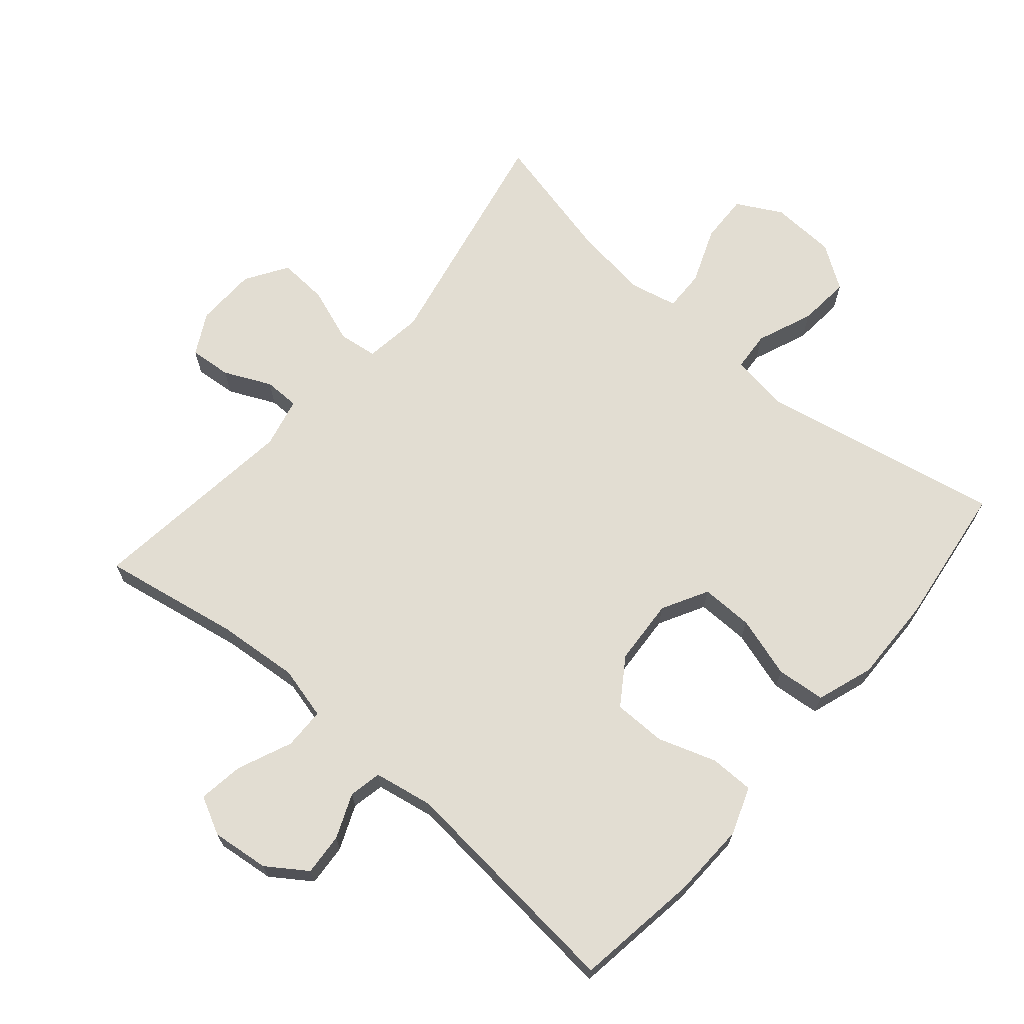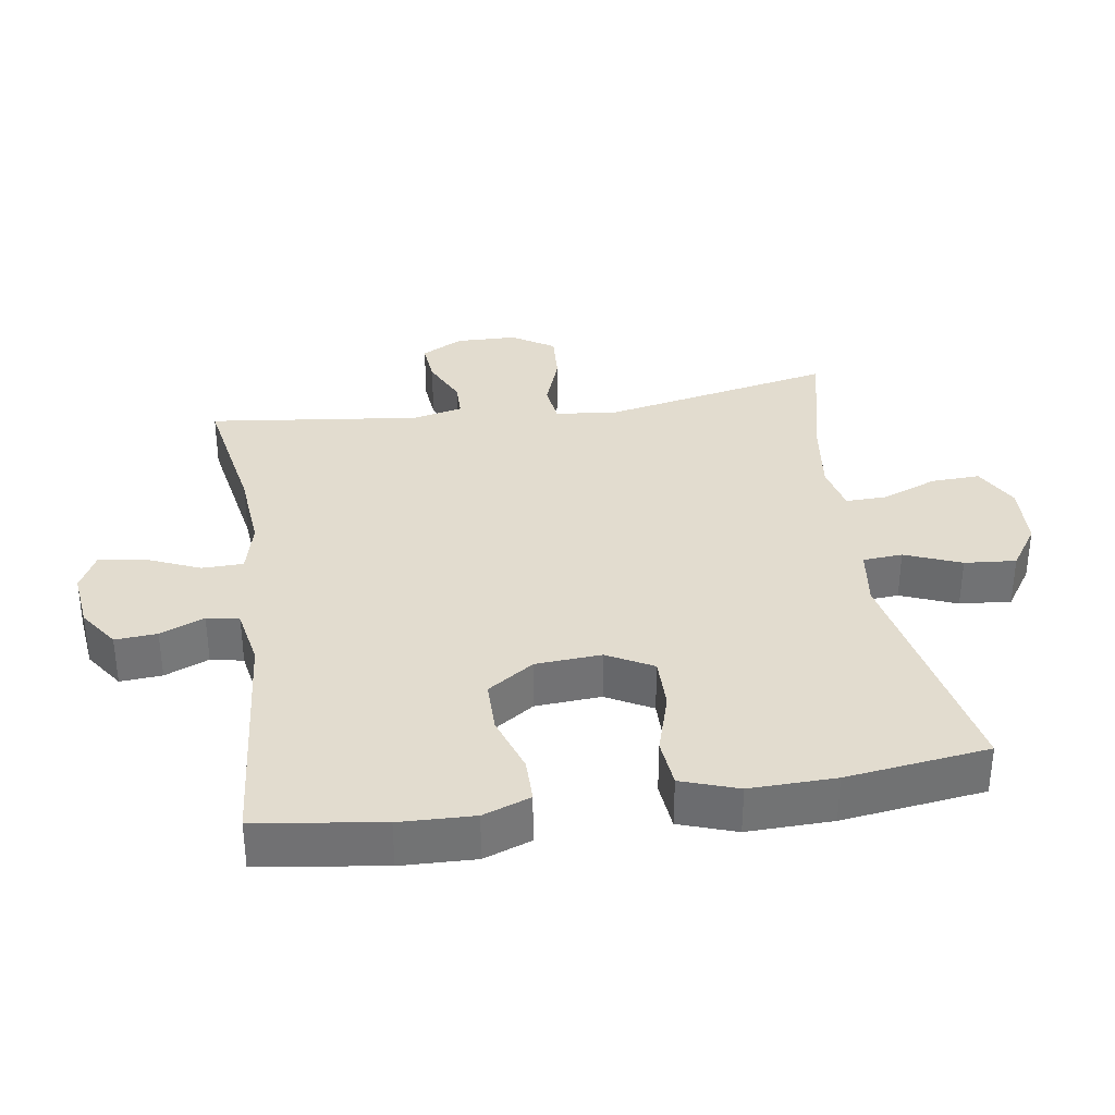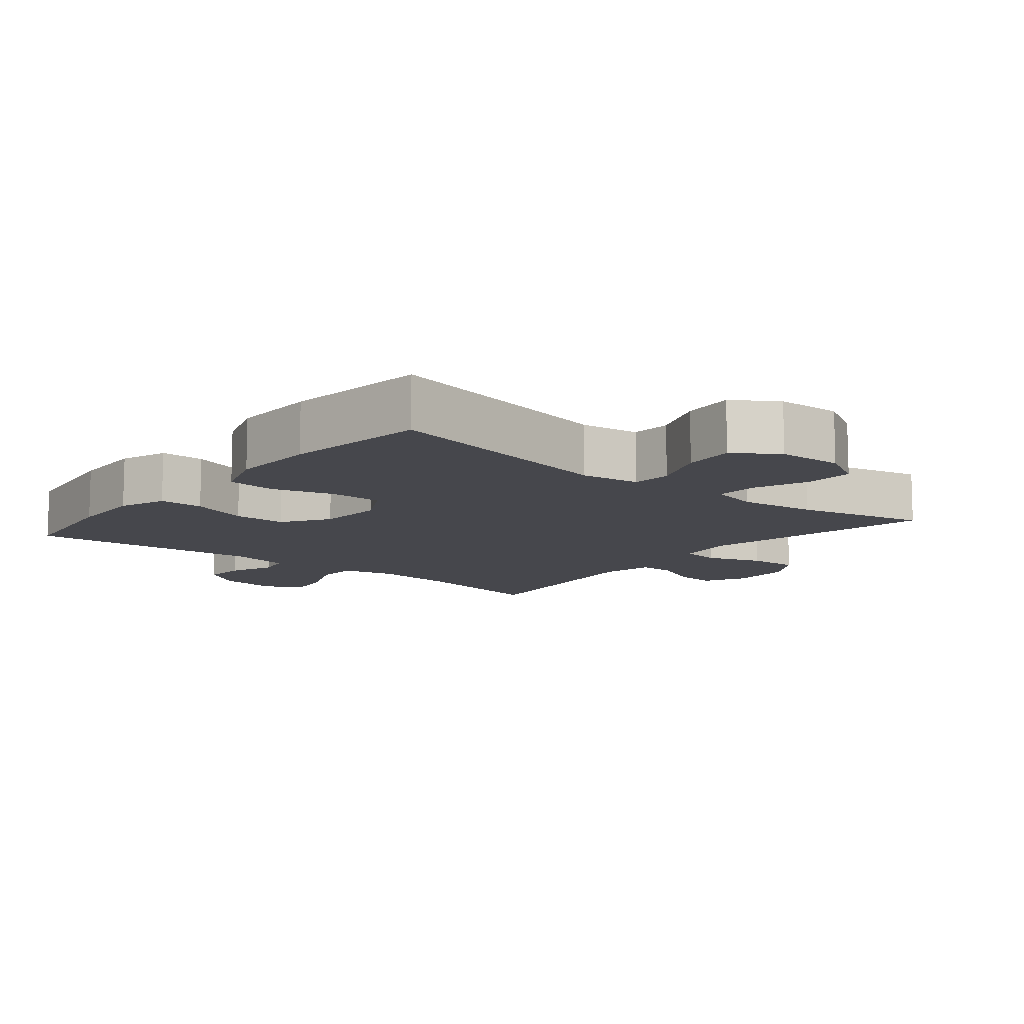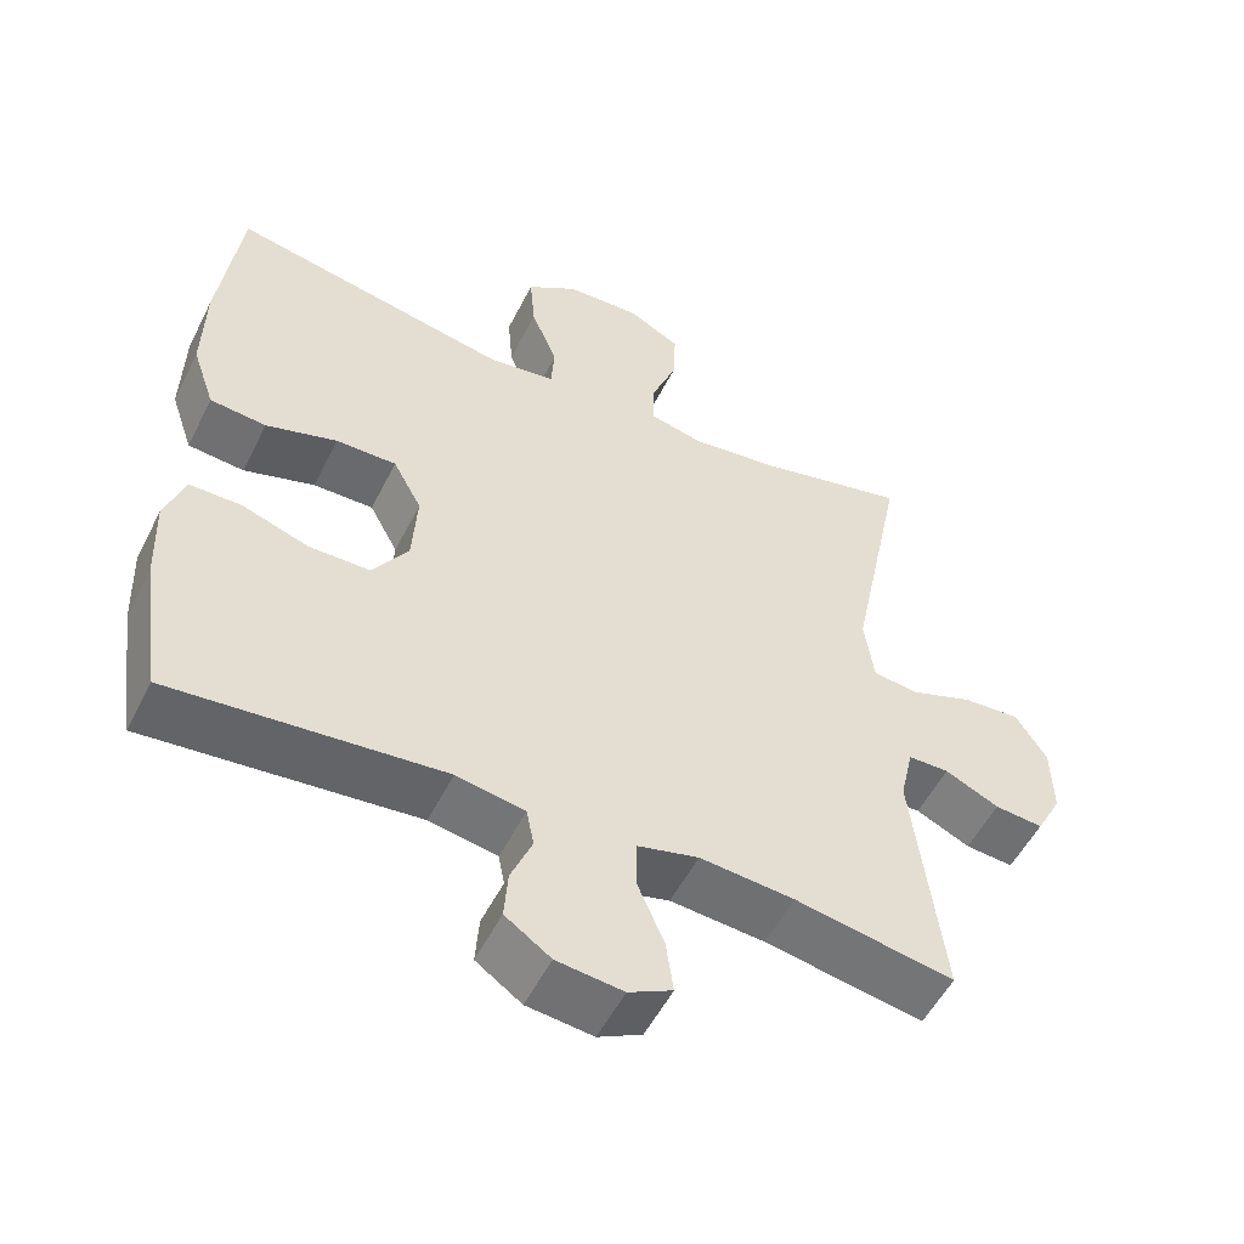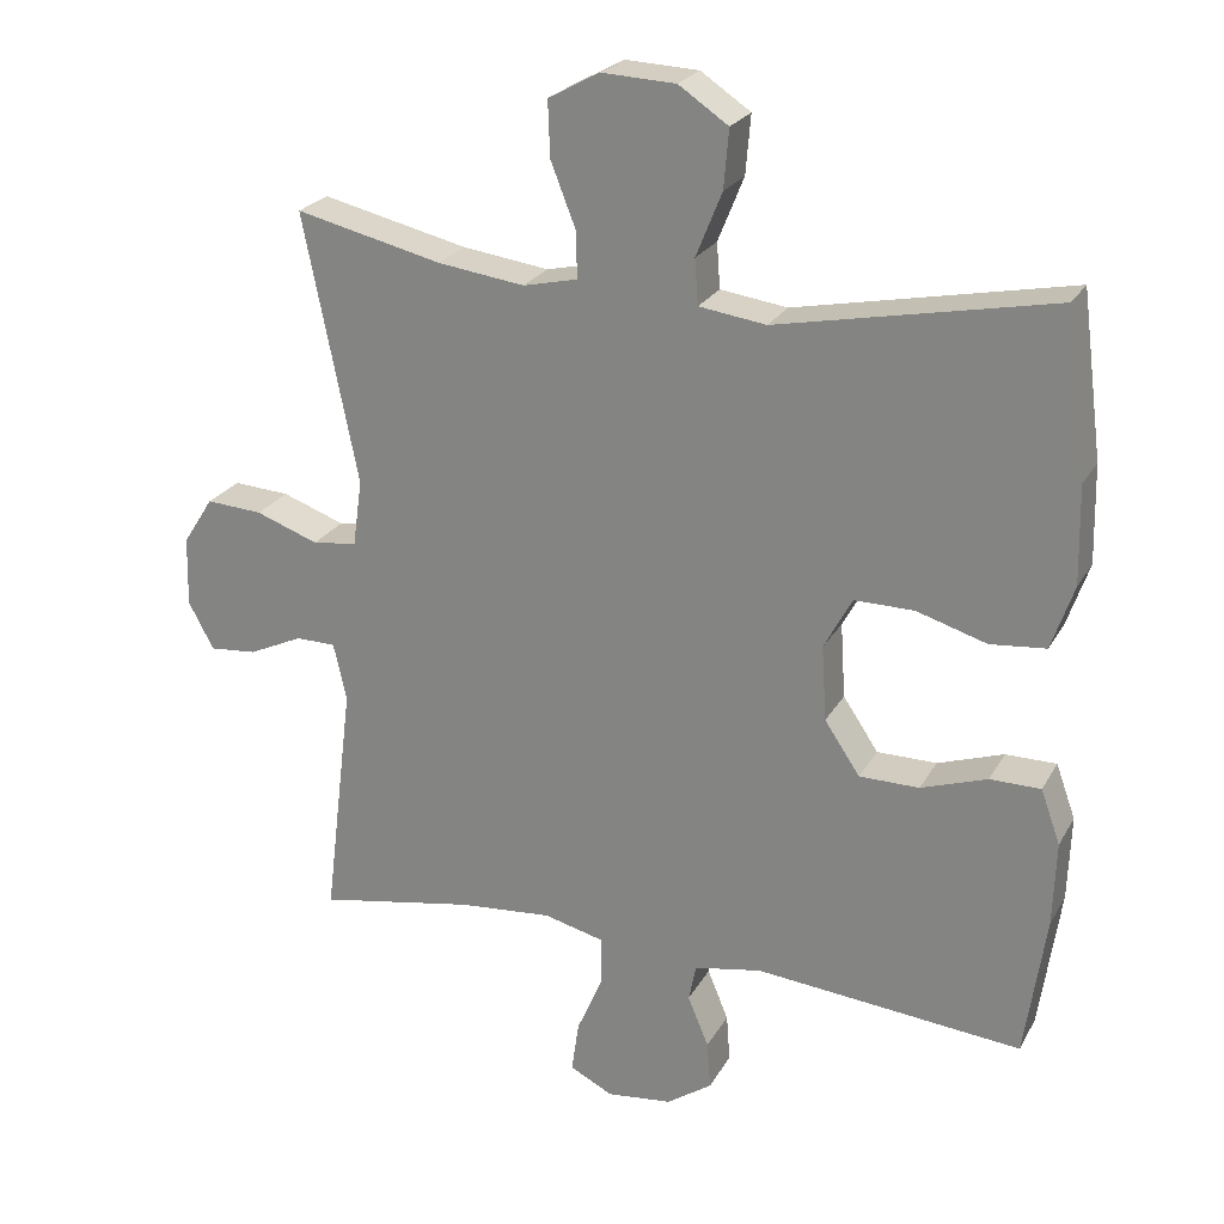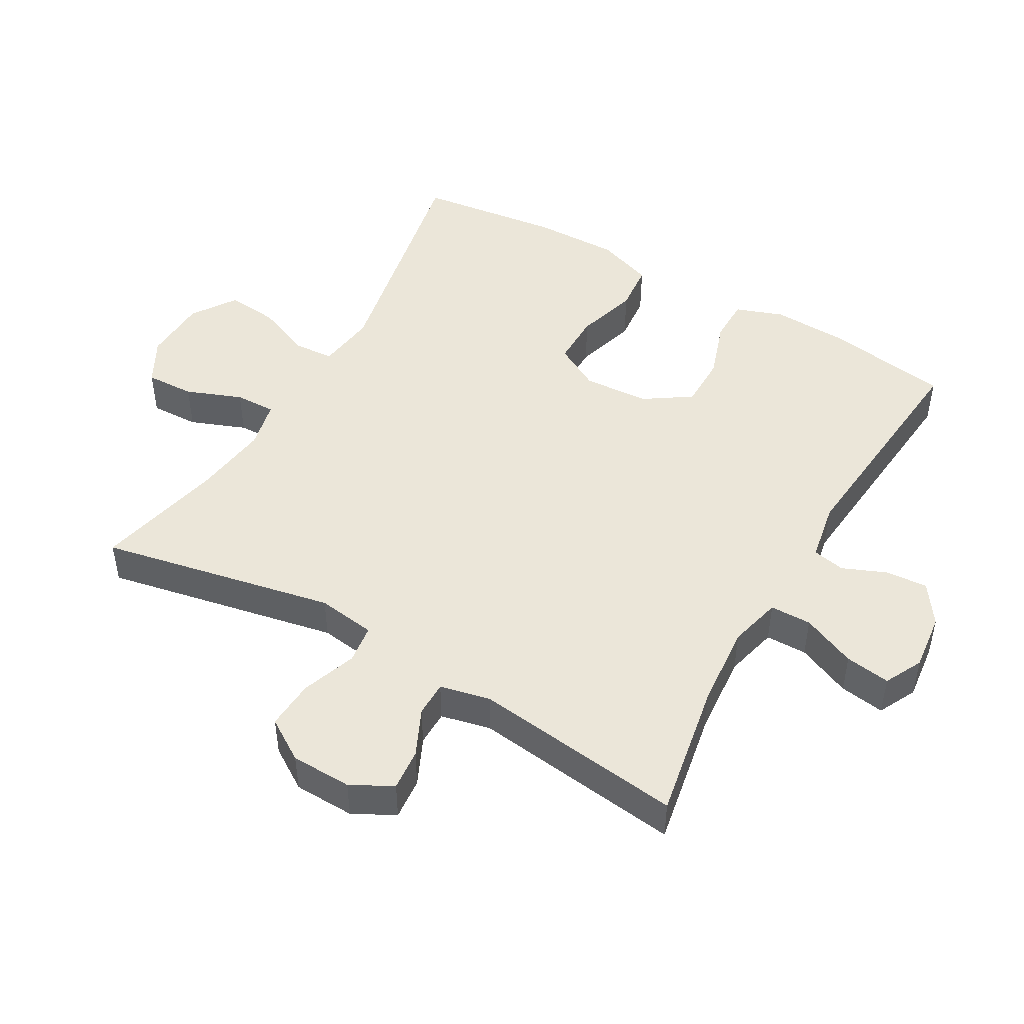
<metadata>
{"format":"obj","ext":"obj","renderer":"f3d","projection":"perspective","resolution":1024,"background":"white","views":[{"elev":68.3,"azim":-139.4,"up":"+Y"},{"elev":34.7,"azim":-98.7,"up":"+Y"},{"elev":-11.0,"azim":-39.5,"up":"+Y"},{"elev":-53.2,"azim":-26.3,"up":"+Z"},{"elev":23.7,"azim":-157.2,"up":"+Z"},{"elev":48.0,"azim":119.9,"up":"+Y"}]}
</metadata>
<code>
o path772
v -0.1673 0.0375 -0.4649
v -0.07717 0.0375 -0.4815
v -0.06715 0.0375 -0.5309
v -0.09524 0.0375 -0.5983
v -0.09995 0.0375 -0.6623
v -0.03962 0.0375 -0.704
v 0.04813 0.0375 -0.714
v 0.1058 0.0375 -0.6847
v 0.09593 0.0375 -0.6158
v 0.06052 0.0375 -0.5332
v 0.06161 0.0375 -0.47
v 0.1419 0.0375 -0.4498
v 0.267 0.0375 -0.4604
v 0.4771 0.0375 -0.4983
v 0.4378 0.0375 -0.1759
v 0.4553 0.0375 -0.09904
v 0.5092 0.0375 -0.09857
v 0.5809 0.0375 -0.1319
v 0.6447 0.0375 -0.1375
v 0.6786 0.0375 -0.07417
v 0.6763 0.0375 0.01897
v 0.6357 0.0375 0.08256
v 0.56 0.0375 0.07772
v 0.4761 0.0375 0.04744
v 0.4166 0.0375 0.05521
v 0.4043 0.0375 0.1446
v 0.4771 0.0375 0.5036
v 0.2811 0.0375 0.4575
v 0.165 0.0375 0.4418
v 0.09175 0.0375 0.4582
v 0.09334 0.0375 0.5206
v 0.1266 0.0375 0.6055
v 0.1294 0.0375 0.68
v 0.06069 0.0375 0.7172
v -0.03801 0.0375 0.7127
v -0.1044 0.0375 0.6678
v -0.09755 0.0375 0.5891
v -0.06295 0.0375 0.5036
v -0.06746 0.0375 0.4433
v -0.1571 0.0375 0.4307
v -0.5246 0.0375 0.5036
v -0.5529 0.0375 0.2856
v -0.5557 0.0375 0.1547
v -0.5259 0.0375 0.06823
v -0.4517 0.0375 0.06116
v -0.3579 0.0375 0.08974
v -0.2782 0.0375 0.09053
v -0.2404 0.0375 0.02076
v -0.247 0.0375 -0.0797
v -0.2943 0.0375 -0.1503
v -0.3744 0.0375 -0.1508
v -0.4626 0.0375 -0.121
v -0.5302 0.0375 -0.1214
v -0.5563 0.0375 -0.1937
v -0.5524 0.0375 -0.3073
v -0.5246 0.0375 -0.4983
v -0.1673 -0.0375 -0.4649
v -0.07717 -0.0375 -0.4815
v -0.06715 -0.0375 -0.5309
v -0.09524 -0.0375 -0.5983
v -0.09995 -0.0375 -0.6623
v -0.03962 -0.0375 -0.704
v 0.04813 -0.0375 -0.714
v 0.1058 -0.0375 -0.6847
v 0.09593 -0.0375 -0.6158
v 0.06052 -0.0375 -0.5332
v 0.06161 -0.0375 -0.47
v 0.1419 -0.0375 -0.4498
v 0.267 -0.0375 -0.4604
v 0.4771 -0.0375 -0.4983
v 0.4378 -0.0375 -0.1759
v 0.4553 -0.0375 -0.09904
v 0.5092 -0.0375 -0.09857
v 0.5809 -0.0375 -0.1319
v 0.6447 -0.0375 -0.1375
v 0.6786 -0.0375 -0.07417
v 0.6763 -0.0375 0.01897
v 0.6357 -0.0375 0.08256
v 0.56 -0.0375 0.07772
v 0.4761 -0.0375 0.04744
v 0.4166 -0.0375 0.05521
v 0.4043 -0.0375 0.1446
v 0.4771 -0.0375 0.5036
v 0.2811 -0.0375 0.4575
v 0.165 -0.0375 0.4418
v 0.09175 -0.0375 0.4582
v 0.09334 -0.0375 0.5206
v 0.1266 -0.0375 0.6055
v 0.1294 -0.0375 0.68
v 0.06069 -0.0375 0.7172
v -0.03801 -0.0375 0.7127
v -0.1044 -0.0375 0.6678
v -0.09755 -0.0375 0.5891
v -0.06295 -0.0375 0.5036
v -0.06746 -0.0375 0.4433
v -0.1571 -0.0375 0.4307
v -0.5246 -0.0375 0.5036
v -0.5529 -0.0375 0.2856
v -0.5557 -0.0375 0.1547
v -0.5259 -0.0375 0.06823
v -0.4517 -0.0375 0.06116
v -0.3579 -0.0375 0.08974
v -0.2782 -0.0375 0.09053
v -0.2404 -0.0375 0.02076
v -0.247 -0.0375 -0.0797
v -0.2943 -0.0375 -0.1503
v -0.3744 -0.0375 -0.1508
v -0.4626 -0.0375 -0.121
v -0.5302 -0.0375 -0.1214
v -0.5563 -0.0375 -0.1937
v -0.5524 -0.0375 -0.3073
v -0.5246 -0.0375 -0.4983
v 0.6447 0.0375 -0.1375
v 0.6447 0.0375 -0.1375
v 0.6786 0.0375 -0.07417
v 0.6763 0.0375 0.01897
v 0.6357 0.0375 0.08256
v 0.6357 0.0375 0.08256
v 0.5809 0.0375 -0.1319
v 0.56 0.0375 0.07772
v 0.5092 0.0375 -0.09857
v 0.4761 0.0375 0.04744
v 0.4553 0.0375 -0.09904
v 0.4553 0.0375 -0.09904
v 0.4166 0.0375 0.05521
v 0.4166 0.0375 0.05521
v 0.4378 0.0375 -0.1759
v 0.4771 0.0375 -0.4983
v 0.4771 0.0375 -0.4983
v 0.4043 0.0375 0.1446
v 0.4771 0.0375 0.5036
v 0.4771 0.0375 0.5036
v 0.2811 0.0375 0.4575
v 0.267 0.0375 -0.4604
v 0.165 0.0375 0.4418
v 0.1419 0.0375 -0.4498
v 0.09175 0.0375 0.4582
v 0.09175 0.0375 0.4582
v 0.06161 0.0375 -0.47
v 0.06161 0.0375 -0.47
v 0.1266 0.0375 0.6055
v 0.1294 0.0375 0.68
v 0.1294 0.0375 0.68
v 0.06069 0.0375 0.7172
v 0.09334 0.0375 0.5206
v 0.04813 0.0375 -0.714
v 0.1058 0.0375 -0.6847
v 0.1058 0.0375 -0.6847
v 0.09593 0.0375 -0.6158
v 0.06052 0.0375 -0.5332
v -0.03801 0.0375 0.7127
v -0.03962 0.0375 -0.704
v -0.1044 0.0375 0.6678
v -0.1044 0.0375 0.6678
v -0.09995 0.0375 -0.6623
v -0.06295 0.0375 0.5036
v -0.06746 0.0375 0.4433
v -0.06746 0.0375 0.4433
v -0.09755 0.0375 0.5891
v -0.09524 0.0375 -0.5983
v -0.06715 0.0375 -0.5309
v -0.07717 0.0375 -0.4815
v -0.07717 0.0375 -0.4815
v -0.1571 0.0375 0.4307
v -0.1673 0.0375 -0.4649
v -0.2404 0.0375 0.02076
v -0.247 0.0375 -0.0797
v -0.2782 0.0375 0.09053
v -0.2782 0.0375 0.09053
v -0.2943 0.0375 -0.1503
v -0.3579 0.0375 0.08974
v -0.3744 0.0375 -0.1508
v -0.4517 0.0375 0.06116
v -0.4626 0.0375 -0.121
v -0.5259 0.0375 0.06823
v -0.5259 0.0375 0.06823
v -0.5302 0.0375 -0.1214
v -0.5302 0.0375 -0.1214
v -0.5246 0.0375 0.5036
v -0.5246 0.0375 0.5036
v -0.5246 0.0375 -0.4983
v -0.5246 0.0375 -0.4983
v -0.5557 0.0375 0.1547
v -0.5563 0.0375 -0.1937
v -0.5524 0.0375 -0.3073
v -0.5529 0.0375 0.2856
v 0.6447 -0.0375 -0.1375
v 0.6447 -0.0375 -0.1375
v 0.6786 -0.0375 -0.07417
v 0.6763 -0.0375 0.01897
v 0.6357 -0.0375 0.08256
v 0.6357 -0.0375 0.08256
v 0.5809 -0.0375 -0.1319
v 0.56 -0.0375 0.07772
v 0.5092 -0.0375 -0.09857
v 0.4761 -0.0375 0.04744
v 0.4553 -0.0375 -0.09904
v 0.4553 -0.0375 -0.09904
v 0.4166 -0.0375 0.05521
v 0.4166 -0.0375 0.05521
v 0.4378 -0.0375 -0.1759
v 0.4771 -0.0375 -0.4983
v 0.4771 -0.0375 -0.4983
v 0.4043 -0.0375 0.1446
v 0.4771 -0.0375 0.5036
v 0.4771 -0.0375 0.5036
v 0.2811 -0.0375 0.4575
v 0.267 -0.0375 -0.4604
v 0.165 -0.0375 0.4418
v 0.1419 -0.0375 -0.4498
v 0.09175 -0.0375 0.4582
v 0.09175 -0.0375 0.4582
v 0.06161 -0.0375 -0.47
v 0.06161 -0.0375 -0.47
v 0.1266 -0.0375 0.6055
v 0.1294 -0.0375 0.68
v 0.1294 -0.0375 0.68
v 0.06069 -0.0375 0.7172
v 0.09334 -0.0375 0.5206
v 0.04813 -0.0375 -0.714
v 0.1058 -0.0375 -0.6847
v 0.1058 -0.0375 -0.6847
v 0.09593 -0.0375 -0.6158
v 0.06052 -0.0375 -0.5332
v -0.03801 -0.0375 0.7127
v -0.03962 -0.0375 -0.704
v -0.1044 -0.0375 0.6678
v -0.1044 -0.0375 0.6678
v -0.09995 -0.0375 -0.6623
v -0.06295 -0.0375 0.5036
v -0.06746 -0.0375 0.4433
v -0.06746 -0.0375 0.4433
v -0.09755 -0.0375 0.5891
v -0.09524 -0.0375 -0.5983
v -0.06715 -0.0375 -0.5309
v -0.07717 -0.0375 -0.4815
v -0.07717 -0.0375 -0.4815
v -0.1571 -0.0375 0.4307
v -0.1673 -0.0375 -0.4649
v -0.2404 -0.0375 0.02076
v -0.247 -0.0375 -0.0797
v -0.2782 -0.0375 0.09053
v -0.2782 -0.0375 0.09053
v -0.2943 -0.0375 -0.1503
v -0.3579 -0.0375 0.08974
v -0.3744 -0.0375 -0.1508
v -0.4517 -0.0375 0.06116
v -0.4626 -0.0375 -0.121
v -0.5259 -0.0375 0.06823
v -0.5259 -0.0375 0.06823
v -0.5302 -0.0375 -0.1214
v -0.5302 -0.0375 -0.1214
v -0.5246 -0.0375 0.5036
v -0.5246 -0.0375 0.5036
v -0.5246 -0.0375 -0.4983
v -0.5246 -0.0375 -0.4983
v -0.5557 -0.0375 0.1547
v -0.5563 -0.0375 -0.1937
v -0.5524 -0.0375 -0.3073
v -0.5529 -0.0375 0.2856
f 207 204 205
f 210 201 241
f 194 195 190
f 215 218 225
f 230 219 233
f 223 220 221
f 240 209 211
f 187 189 193
f 199 204 240
f 215 233 219
f 229 226 234
f 226 223 234
f 236 213 241
f 204 209 240
f 241 199 240
f 234 223 224
f 220 223 226
f 213 210 241
f 236 241 244
f 233 225 227
f 189 190 193
f 197 196 199
f 259 246 258
f 258 248 251
f 224 213 235
f 234 224 235
f 231 211 230
f 202 201 208
f 235 213 236
f 258 246 248
f 211 231 240
f 230 211 219
f 247 257 249
f 236 244 239
f 245 260 257
f 209 204 207
f 195 196 197
f 191 194 190
f 242 231 238
f 233 215 225
f 193 190 195
f 255 239 259
f 201 199 241
f 239 246 259
f 245 257 247
f 260 238 253
f 242 238 245
f 208 201 210
f 197 199 201
f 196 195 194
f 239 244 246
f 240 231 242
f 218 215 216
f 260 245 238
f 114 20 76 188
f 20 21 77 76
f 21 118 192 77
f 18 19 75 74
f 22 23 79 78
f 17 18 74 73
f 23 24 80 79
f 124 17 73 198
f 24 126 200 80
f 15 16 72 71
f 129 15 71 203
f 26 132 206 82
f 25 26 82 81
f 27 28 84 83
f 13 14 70 69
f 28 29 85 84
f 12 13 69 68
f 29 138 212 85
f 140 12 68 214
f 32 143 217 88
f 33 34 90 89
f 31 32 88 87
f 7 148 222 63
f 8 9 65 64
f 9 10 66 65
f 30 31 87 86
f 10 11 67 66
f 34 35 91 90
f 6 7 63 62
f 35 154 228 91
f 5 6 62 61
f 38 158 232 94
f 37 38 94 93
f 36 37 93 92
f 4 5 61 60
f 3 4 60 59
f 163 3 59 237
f 39 40 96 95
f 1 2 58 57
f 48 49 105 104
f 169 48 104 243
f 49 50 106 105
f 46 47 103 102
f 50 51 107 106
f 45 46 102 101
f 51 52 108 107
f 176 45 101 250
f 52 178 252 108
f 40 180 254 96
f 182 1 57 256
f 43 44 100 99
f 53 54 110 109
f 55 56 112 111
f 54 55 111 110
f 42 43 99 98
f 41 42 98 97
f 133 131 130
f 136 167 127
f 120 116 121
f 141 151 144
f 156 159 145
f 149 147 146
f 166 137 135
f 113 119 115
f 125 166 130
f 141 145 159
f 155 160 152
f 152 160 149
f 162 167 139
f 130 166 135
f 167 166 125
f 160 150 149
f 146 152 149
f 139 167 136
f 162 170 167
f 159 153 151
f 115 119 116
f 123 125 122
f 185 184 172
f 184 177 174
f 150 161 139
f 160 161 150
f 157 156 137
f 128 134 127
f 161 162 139
f 184 174 172
f 137 166 157
f 156 145 137
f 173 175 183
f 162 165 170
f 171 183 186
f 135 133 130
f 121 123 122
f 117 116 120
f 168 164 157
f 159 151 141
f 119 121 116
f 181 185 165
f 127 167 125
f 165 185 172
f 171 173 183
f 186 179 164
f 168 171 164
f 134 136 127
f 123 127 125
f 122 120 121
f 165 172 170
f 166 168 157
f 144 142 141
f 186 164 171

</code>
